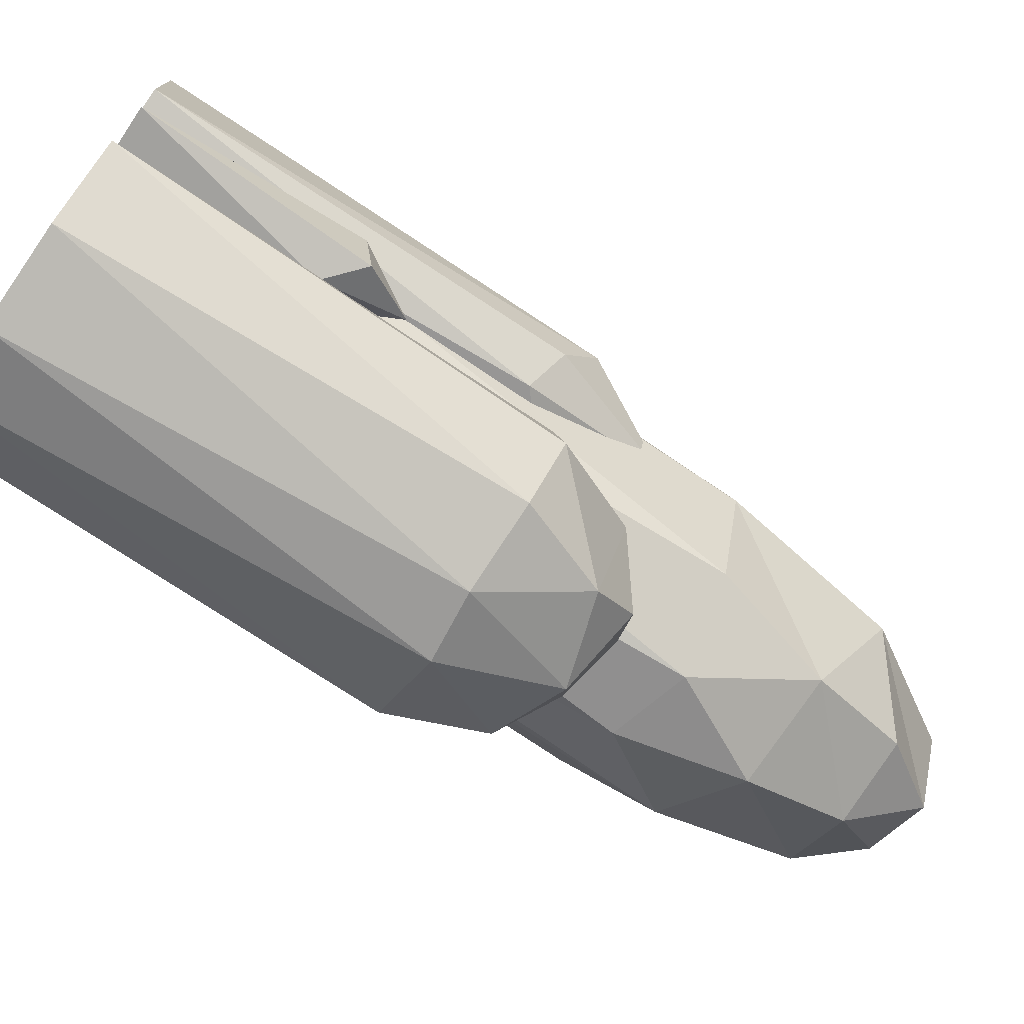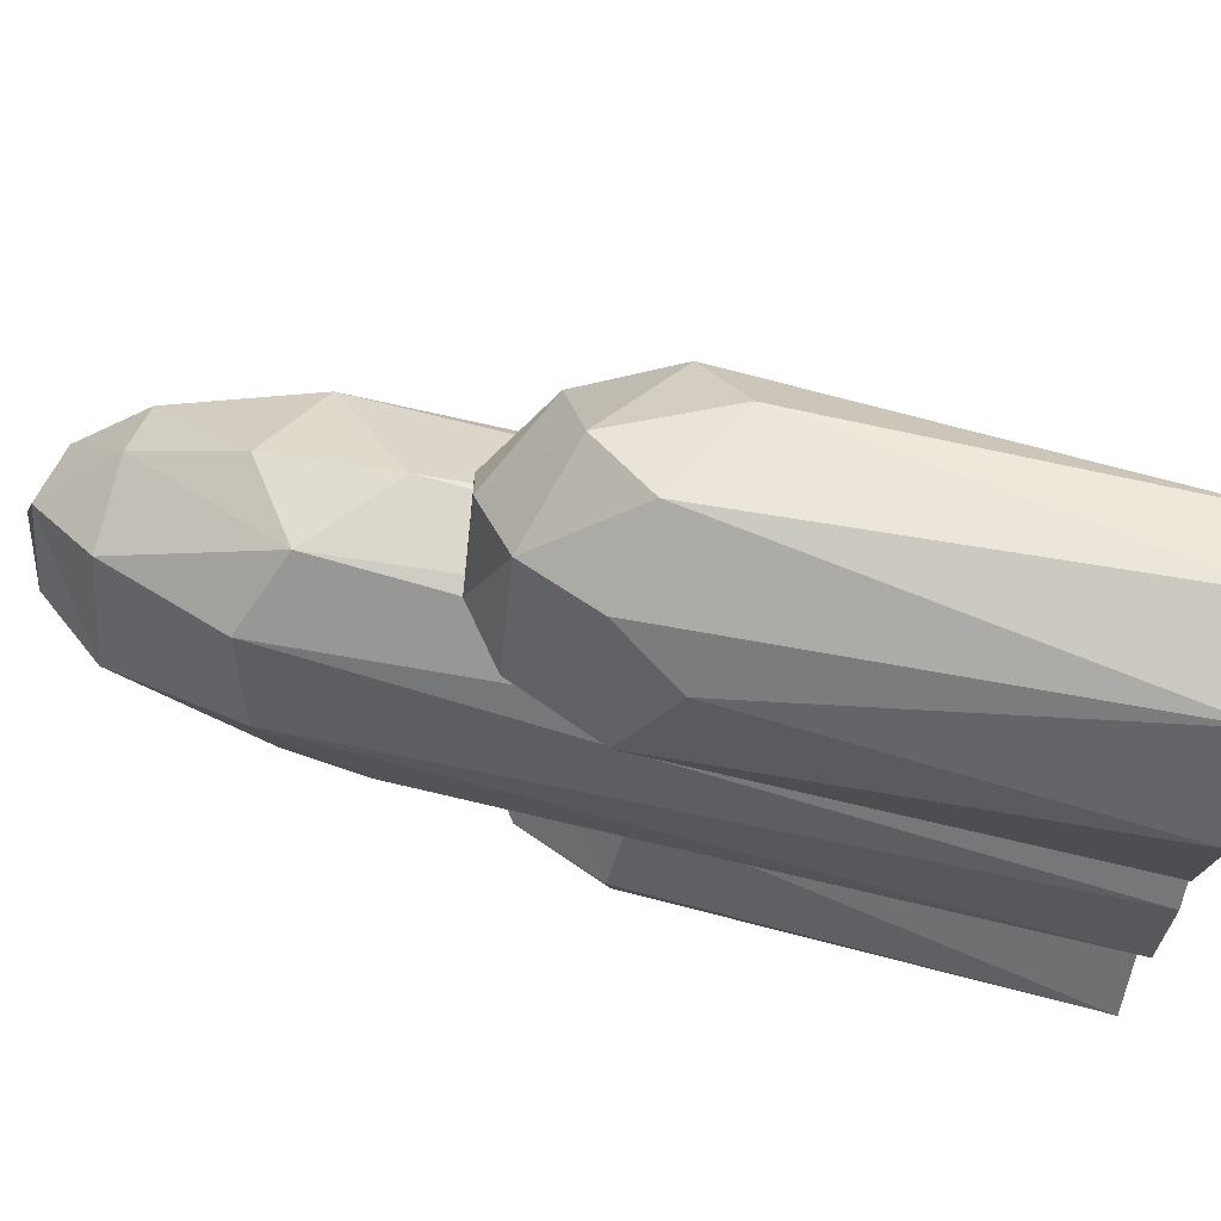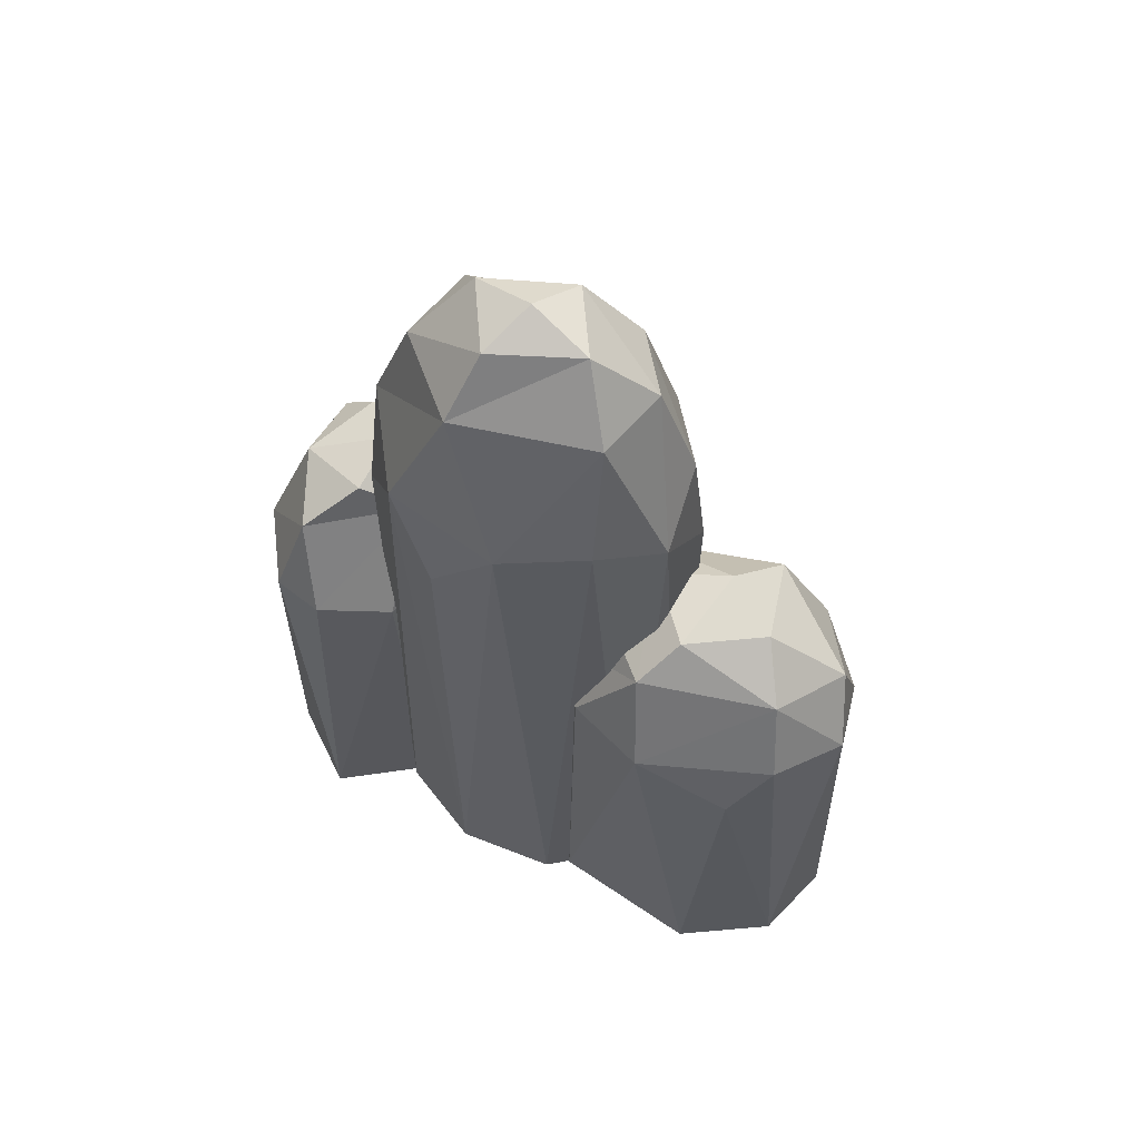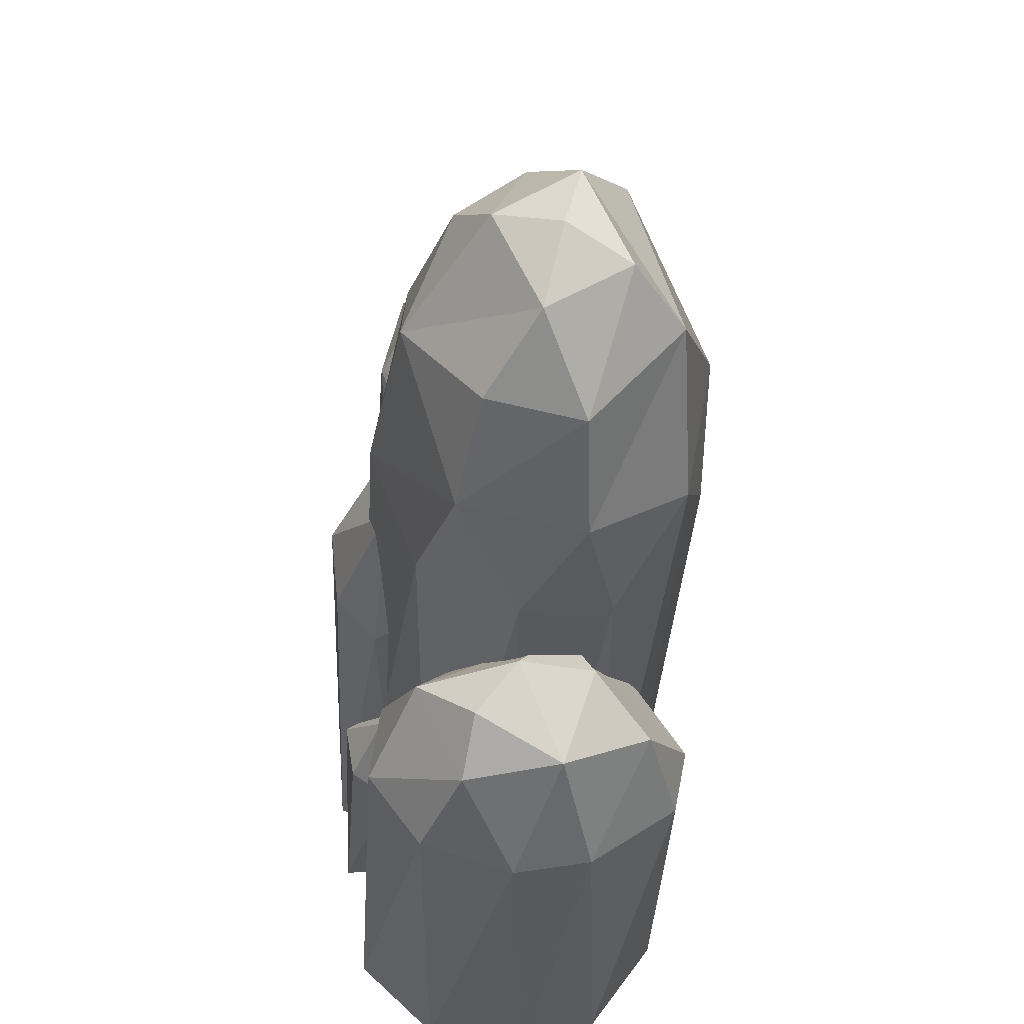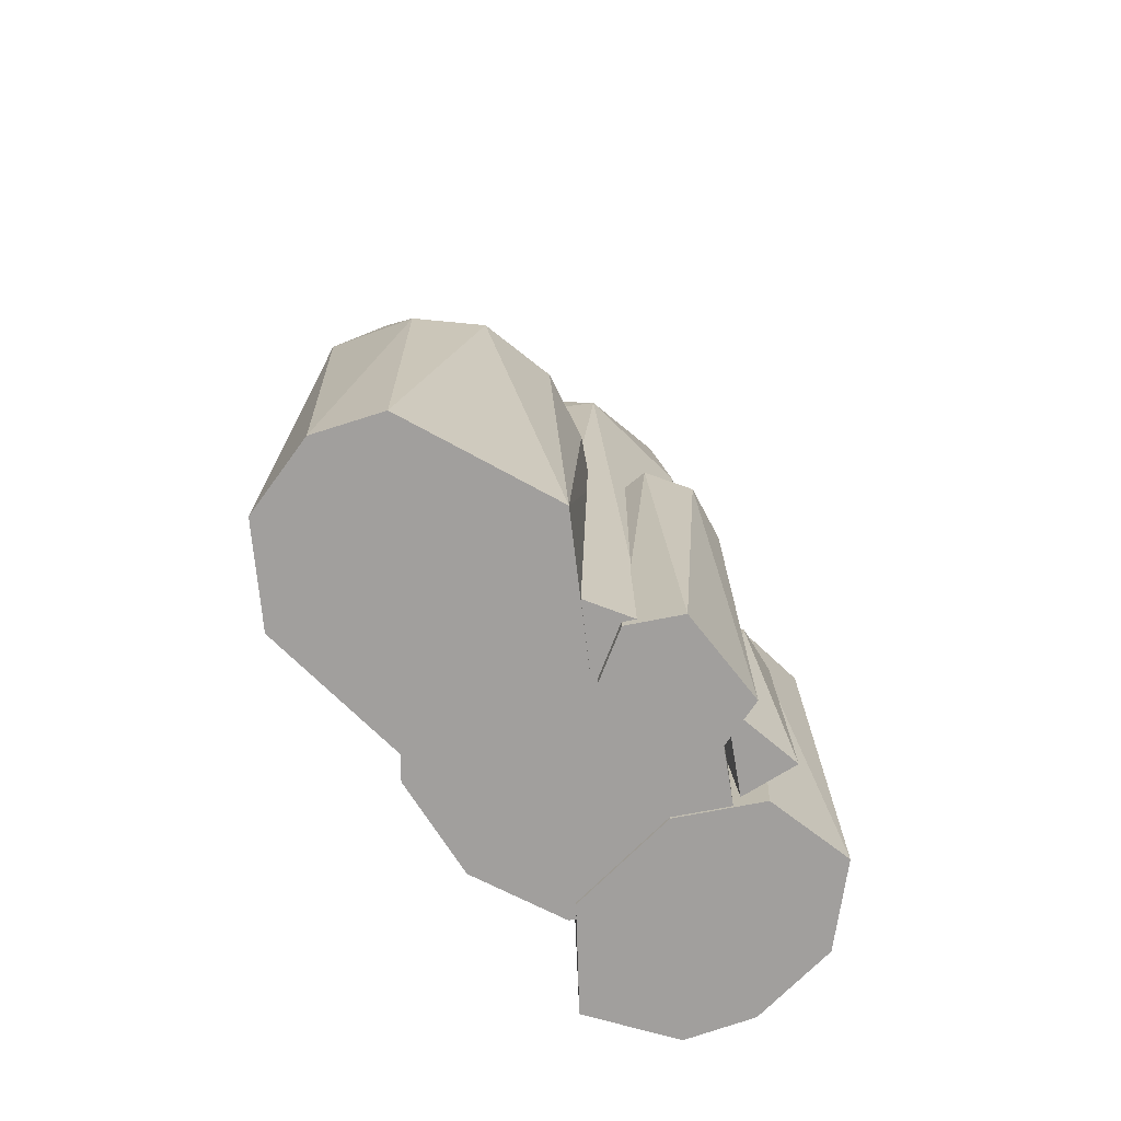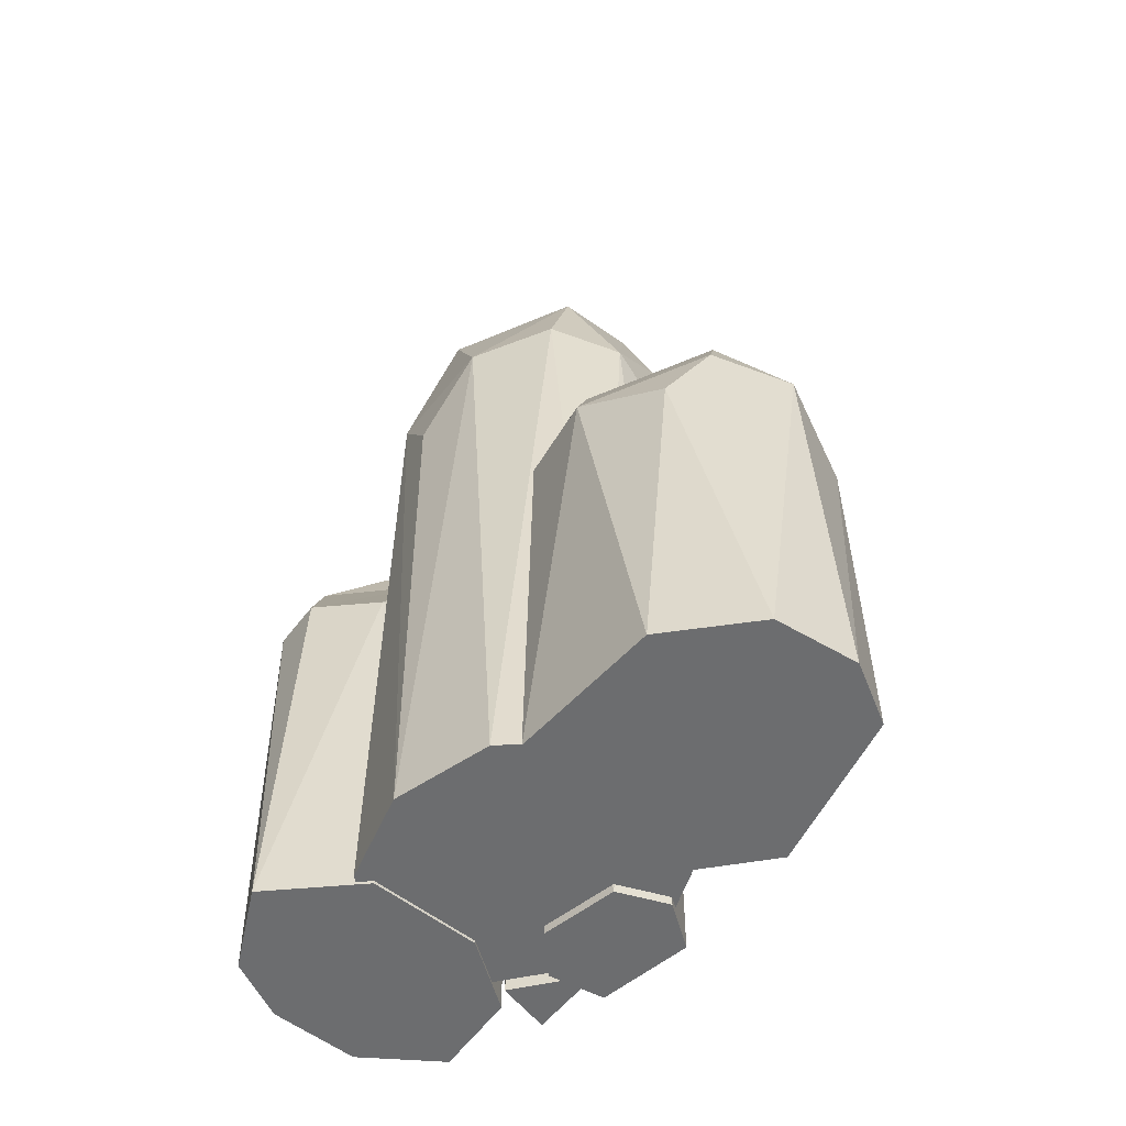
<metadata>
{"format":"obj","ext":"obj","renderer":"f3d","projection":"perspective","resolution":1024,"background":"white","views":[{"elev":-76.3,"azim":55.9,"up":"+Z"},{"elev":70.6,"azim":-76.7,"up":"+Z"},{"elev":60.1,"azim":-62.0,"up":"+Y"},{"elev":-31.7,"azim":176.9,"up":"+Z"},{"elev":-71.5,"azim":38.2,"up":"+Y"},{"elev":-53.9,"azim":-48.0,"up":"+Y"}]}
</metadata>
<code>
v -36.58 1.125 -109.6
v 34.53 131.2 -170.7
v -20.85 200.9 -272.1
v -91.21 292.1 -146.3
v -91.47 334.1 -112
v -23.19 262.6 -61.73
v 19.5 202.8 -86.59
v 17.28 97.1 -169.3
v -0.4068 429.2 -115.6
v -19.26 269.1 -211.5
v 31.11 376.5 -131
v 32.31 102.2 -148
v 0.6349 242.9 -77.96
v -73.21 198.1 -185.2
v -37.22 397 -182.6
v -50.05 263.9 -212.4
v -55.01 292.2 -199.6
v -92.53 203.3 -217.9
v -79.12 202.2 -76.54
v -29.27 262.6 1.358
v 38.92 204.1 -232.5
v 48.89 -0.7418 -185.7
v -72.82 2.029 -184.7
v 41.93 291.9 -131.2
v -72.95 341.7 -71.67
v -8.984 0.6009 -172.9
v 52.92 -2.444 -103.2
v -52.05 429.2 -136.1
v 30.06 202.1 10.45
v 8.924 351.5 -190.8
v -34.5 199.6 48.41
v 54.97 194.8 -144.4
v 4.646 -2.444 -143.9
v 4.308 1.125 -101.2
v 50.58 101 -158.7
v 35.14 256.6 -138.6
v -2.407 263.9 -232.2
v -35.98 2.029 -207
v -89.12 1.125 -4.004
v 40.78 -0.7418 -145.8
v -58.87 2.029 -53.81
v 8.663 178.4 38.06
v -41.07 349.1 -200.1
v 38.23 188.4 -159.3
v -53.49 398.3 -76.87
v 2.94 216.4 -131.7
v -96.72 0.6009 -223
v -80.69 333 -171.9
v -48.33 202.2 -105
v 34.54 202.1 -200.1
v -10.57 268 -27.37
v -8.801 292.2 -45.84
v -20.26 2.029 -44.56
v -44.75 325 -47.7
v -36.79 0.6009 -272.2
v -87.85 2.029 -90.09
v -68.74 208.3 26.68
v -37.01 242.2 -85.69
v -11.39 349.1 -51.65
v 9.392 2.029 -195.9
v -79.82 1.125 -79.64
v -72.26 244.6 -47.46
v -13.13 228.1 37.05
v 36.24 2.029 -96.67
v 52.87 -2.444 -151.5
v -11.87 198.7 -107.5
v -33.44 430.2 -94.38
v 1.026 398.3 -174.8
v -36.55 200.9 -173.3
v 17.3 201.7 -260.6
v 39.02 203.5 -28.5
v 5.756 -2.444 -104.5
v 15.62 190.4 -94.12
v 45.64 201.1 -96.33
v 28.52 332.6 -80.13
v -17.47 301.1 -207.1
v -93.13 2.029 -140.5
v 13.81 2.029 -59.02
v -83.6 178.5 9.728
v -26.23 439.9 -125.9
v 20.72 -0.7418 -182.8
v -92.16 201.9 -36.8
v 42.75 1.125 -37.93
v -52.33 204.5 -268.2
v 58.03 209.9 -120.4
v 20.84 245.5 -211.7
v 40.83 2.029 -138.8
v 46.87 107.2 -184.2
v -15.24 397 -69.08
v 1.759 243.9 -252
v 7.663 0.6009 -266.1
v 19.8 244.6 -12.91
v -21.37 1.125 49.49
v 19.2 247.5 -111.5
v 22.41 295.1 -183.8
v 28.72 -2.444 -90.81
v -7.483 204.1 -174.9
v 35.91 178.5 -57.53
v 10.7 1.125 37.49
v 39.01 244.9 -107.8
v 14 208.5 -155.3
v -52.52 261.9 -34.4
v -73.26 400.9 -143.5
v -53.09 242.9 17.59
v 12.33 397 -91.04
v 29.03 0.6009 -192.4
v -38.87 248.7 -187.7
v -65.01 0.6009 -180.1
v 30.9 92.51 -188.7
v -69.21 0.6009 -261.3
v 25.63 -2.444 -160.4
v -19.02 430.2 -157.3
v -37.62 256.2 -249.6
v -61.53 1.125 38.26
v -87.48 202.7 -243.6
v 39.83 0.6009 -235.5
v -73.29 245.5 -232.9
o Capsule.5
f 25 45 5
f 101 44 111
f 38 64 77
f 42 63 31
f 90 37 86
f 88 35 22
f 108 47 106
f 85 36 100
f 83 99 93
f 39 82 61
f 78 52 53
f 86 10 107
f 5 48 4
f 49 66 1
f 116 106 55
f 34 83 1
f 105 9 89
f 22 35 40
f 74 73 96
f 99 42 93
f 87 24 64
f 21 86 50
f 114 57 79
f 58 6 13
f 57 82 79
f 9 80 67
f 46 101 33
f 102 51 6
f 40 12 8
f 111 27 33
f 108 14 47
f 13 92 71
f 76 30 95
f 65 27 111
f 111 44 65
f 75 59 52
f 63 20 104
f 30 68 11
f 16 113 117
f 14 107 18
f 89 67 45
f 112 80 9
f 85 100 74
f 23 48 17
f 47 115 110
f 45 67 103
f 26 69 108
f 34 7 83
f 14 18 47
f 32 36 85
f 65 85 27
f 66 13 7
f 84 113 3
f 82 62 19
f 77 48 23
f 35 2 12
f 44 32 65
f 114 39 83
f 113 90 3
f 41 77 64
f 55 106 47
f 104 62 82
f 72 46 33
f 41 56 77
f 24 75 64
f 116 21 50
f 3 70 91
f 34 66 7
f 82 19 61
f 45 103 5
f 103 28 15
f 33 101 111
f 63 104 31
f 77 4 48
f 27 85 74
f 77 5 4
f 29 92 63
f 94 36 46
f 81 109 22
f 69 107 14
f 17 76 38
f 67 80 28
f 93 114 83
f 117 113 84
f 38 77 23
f 12 2 8
f 60 87 38
f 89 45 54
f 97 69 26
f 116 50 106
f 61 49 1
f 96 73 72
f 42 31 93
f 62 58 49
f 28 112 15
f 84 3 55
f 67 28 103
f 105 89 59
f 99 29 42
f 106 50 26
f 11 105 75
f 27 74 96
f 86 107 97
f 1 83 61
f 22 109 88
f 3 90 70
f 54 45 25
f 91 116 55
f 81 8 109
f 49 58 66
f 95 24 87
f 78 75 52
f 52 59 54
f 1 66 34
f 29 63 42
f 32 85 65
f 73 46 72
f 115 117 84
f 6 51 13
f 31 57 114
f 101 36 44
f 27 72 33
f 50 97 26
f 17 43 76
f 95 30 24
f 37 10 86
f 83 39 61
f 97 107 69
f 71 29 83
f 56 25 5
f 68 112 11
f 50 86 97
f 24 11 75
f 48 43 17
f 64 75 78
f 79 82 39
f 48 103 43
f 92 20 63
f 98 71 83
f 100 36 94
f 113 10 37
f 93 31 114
f 113 37 90
f 56 5 77
f 44 36 32
f 23 17 38
f 107 117 18
f 110 84 55
f 16 10 113
f 75 105 59
f 38 76 60
f 8 2 109
f 57 104 82
f 70 21 116
f 51 20 92
f 5 103 48
f 43 15 30
f 46 36 101
f 96 72 27
f 22 40 81
f 7 13 71
f 88 2 35
f 70 90 21
f 73 94 46
f 30 11 24
f 28 80 112
f 69 14 108
f 15 68 30
f 41 78 53
f 13 51 92
f 55 3 91
f 54 25 41
f 110 115 84
f 61 19 49
f 40 8 81
f 7 71 98
f 114 79 39
f 43 30 76
f 53 54 41
f 58 13 66
f 87 64 38
f 59 89 54
f 107 16 117
f 19 62 49
f 53 52 54
f 20 102 104
f 9 67 89
f 62 6 58
f 40 35 12
f 2 88 109
f 11 9 105
f 41 25 56
f 60 95 87
f 31 104 57
f 15 112 68
f 100 94 73
f 18 117 115
f 102 6 62
f 55 47 110
f 103 15 43
f 7 98 83
f 83 29 99
f 71 92 29
f 10 16 107
f 76 95 60
f 112 9 11
f 64 78 41
f 91 70 116
f 18 115 47
f 104 102 62
f 90 86 21
f 74 100 73
f 26 108 106
f 20 51 102

</code>
